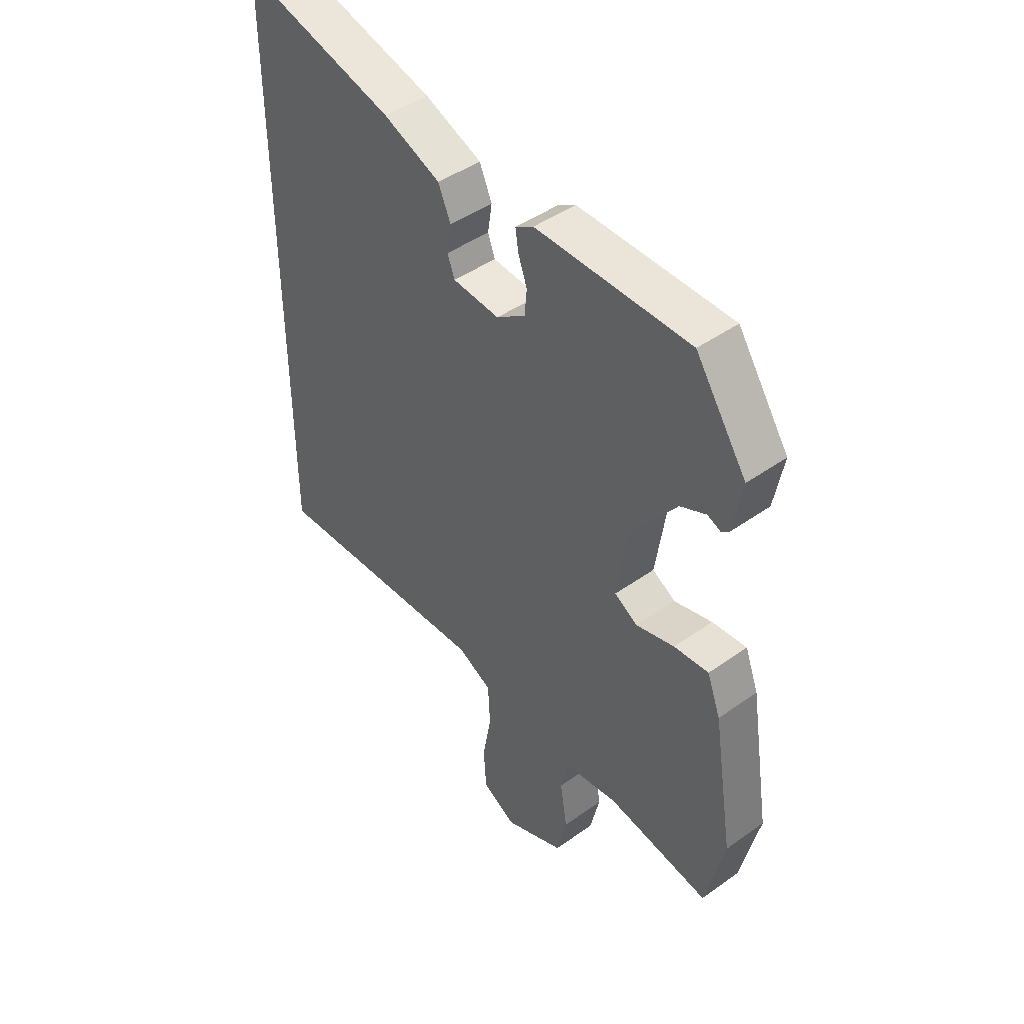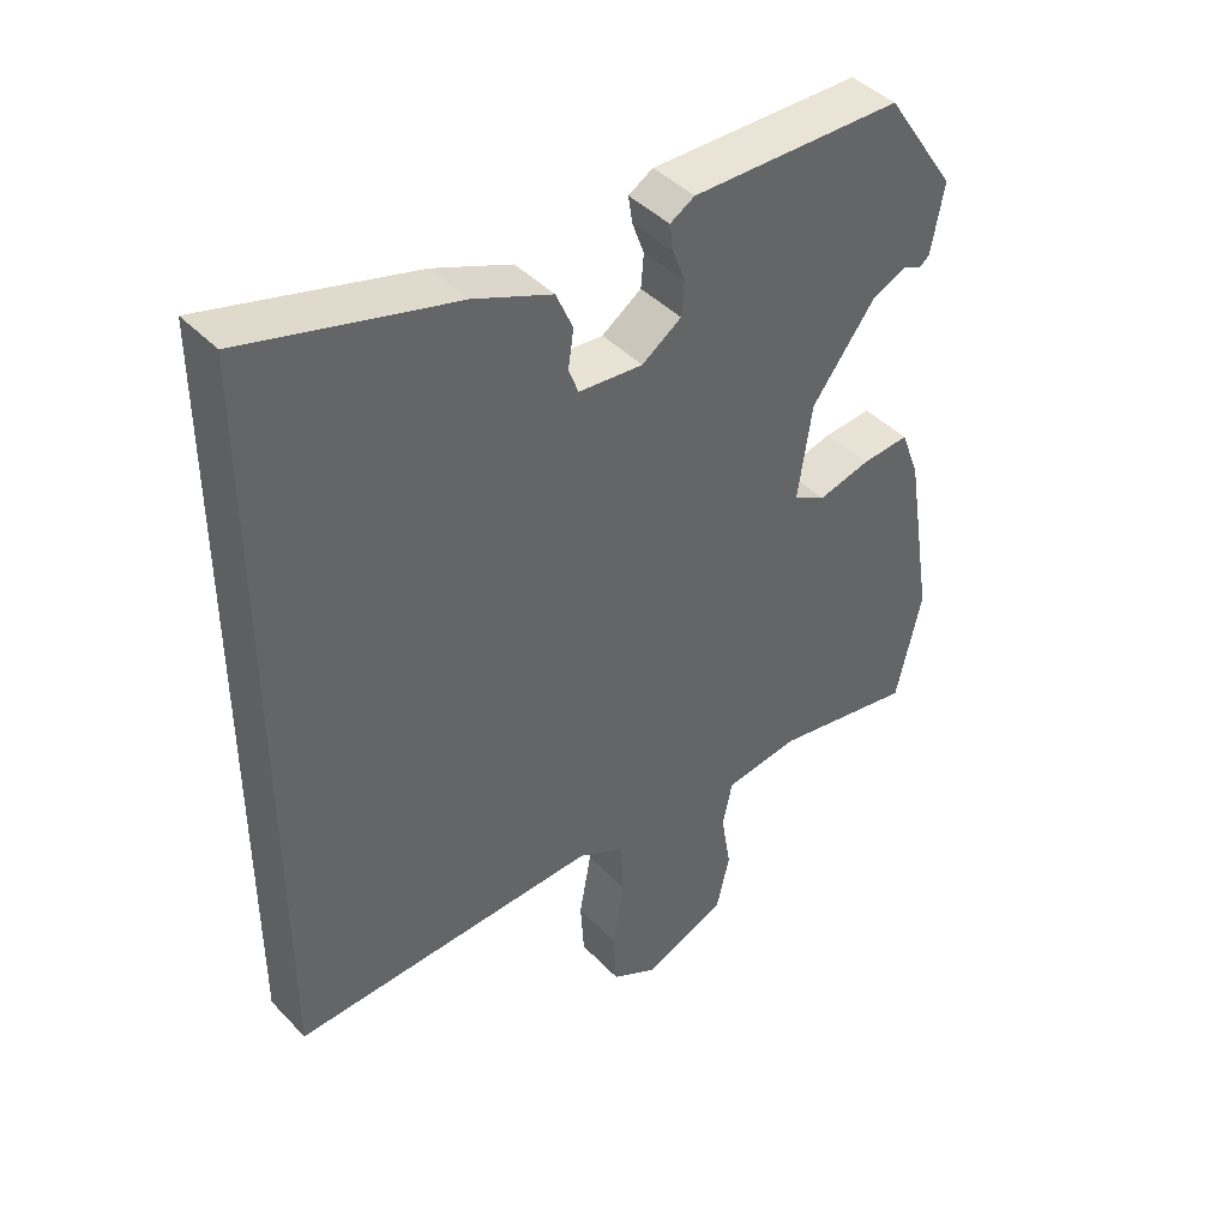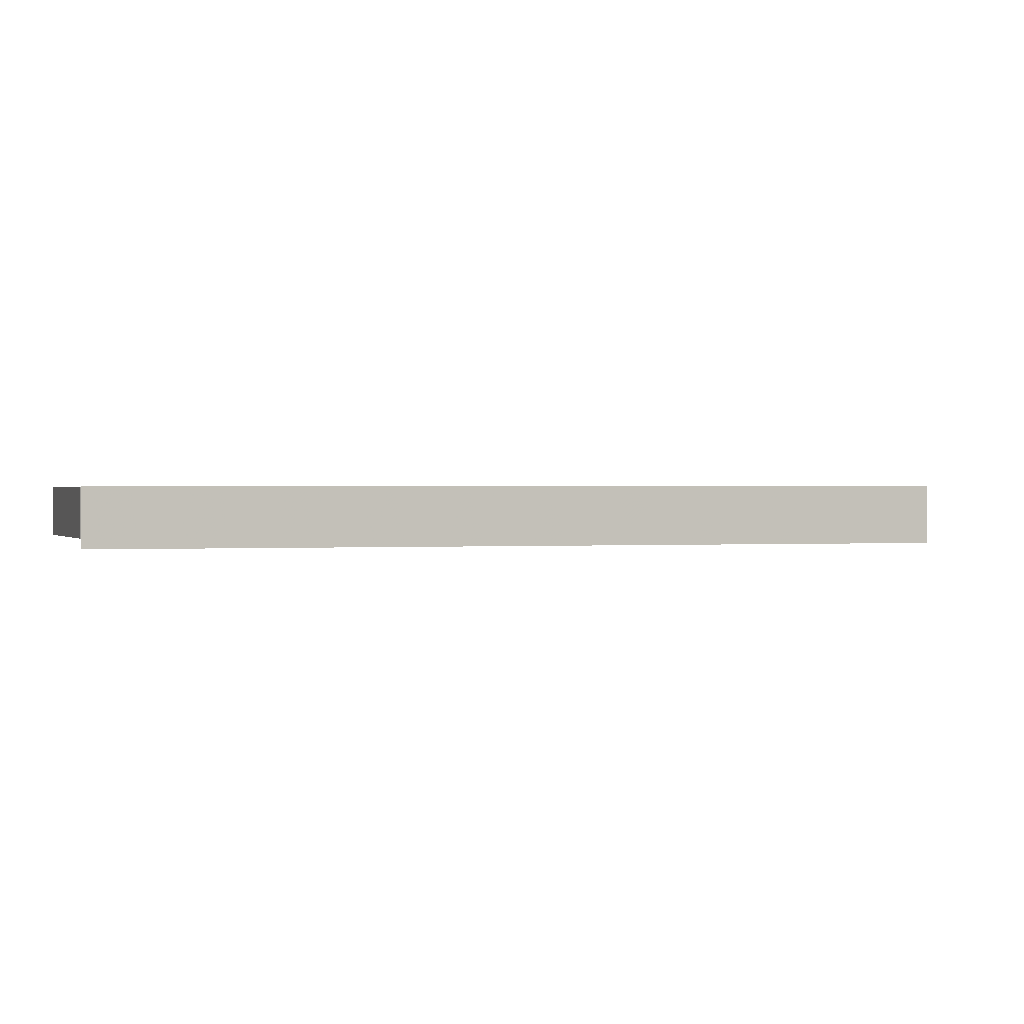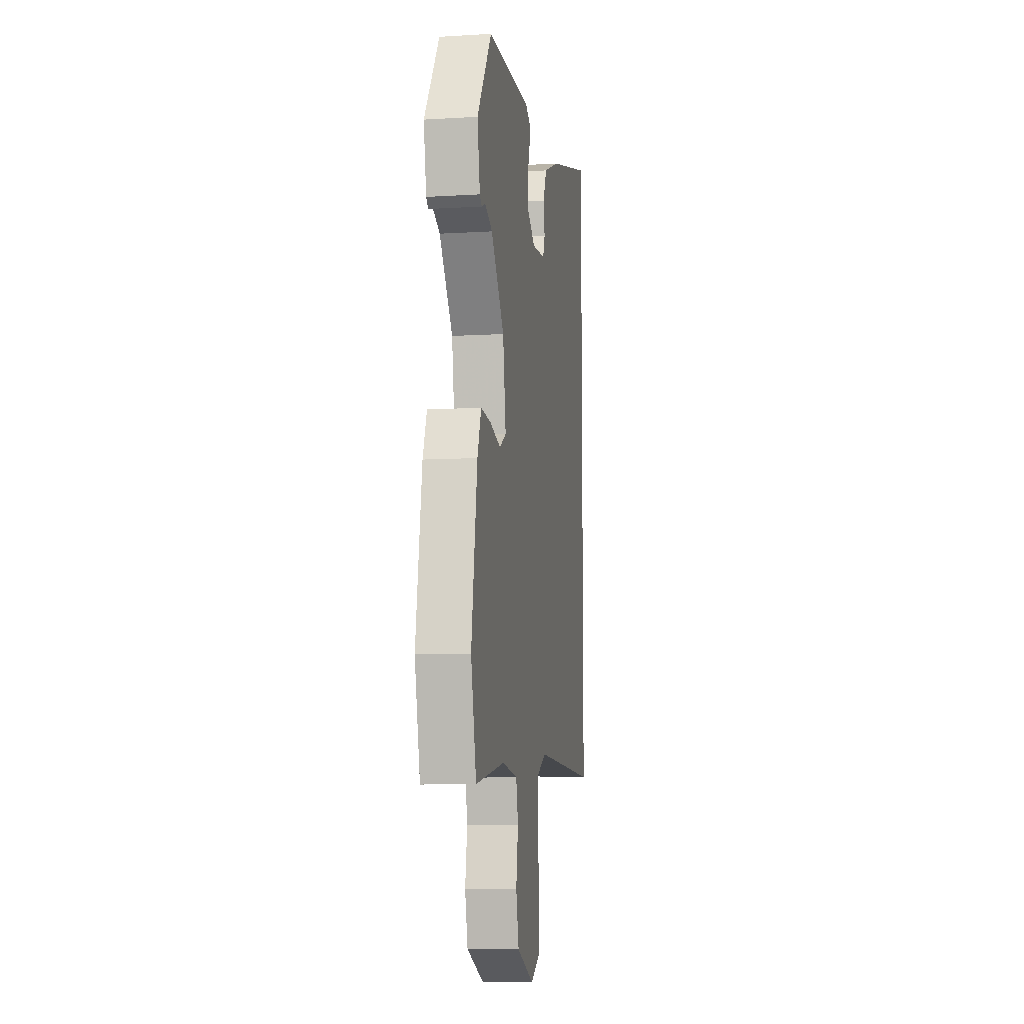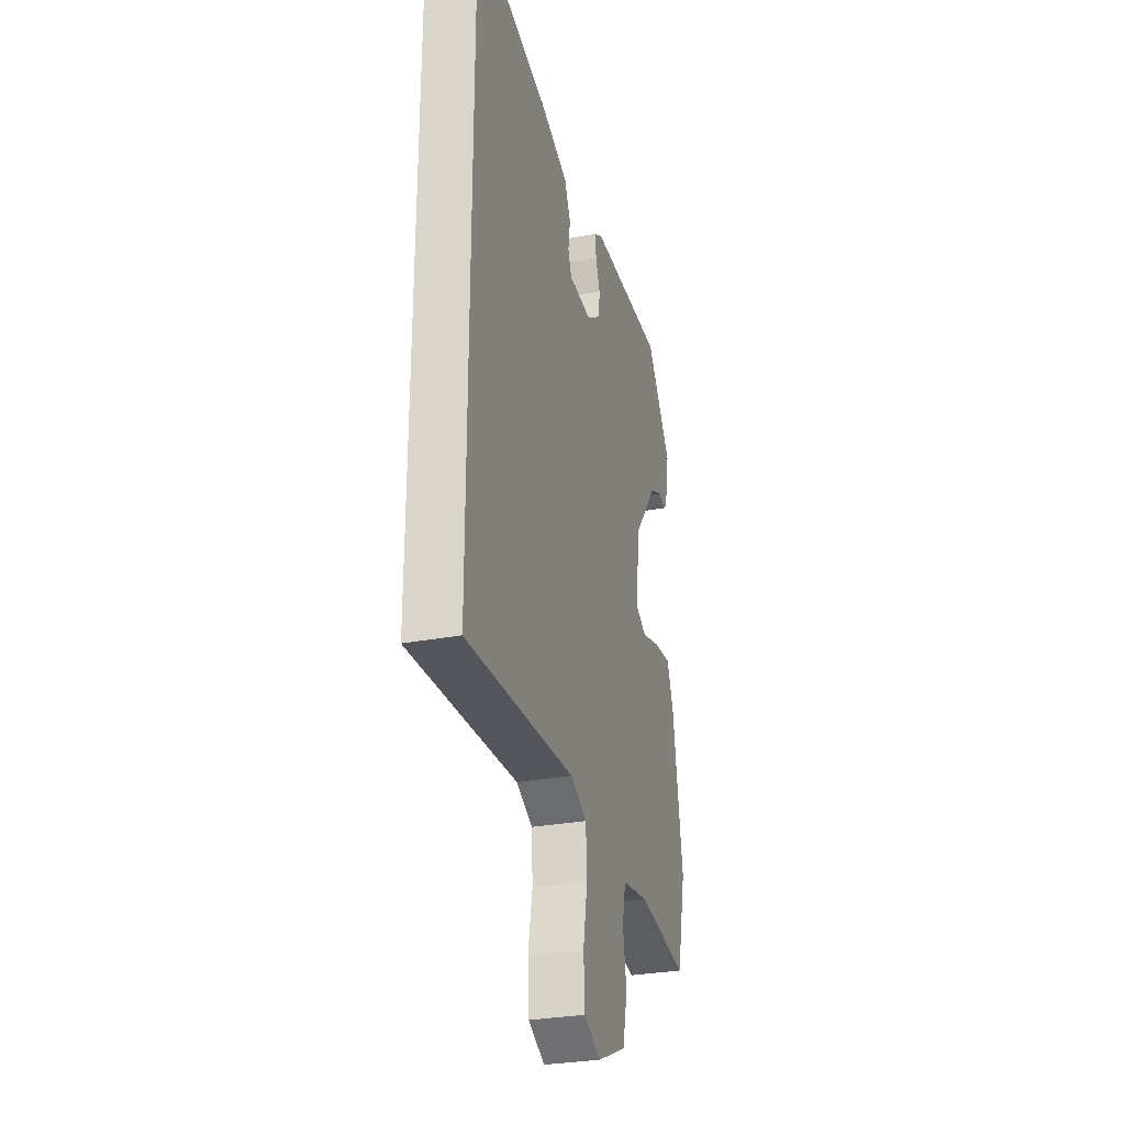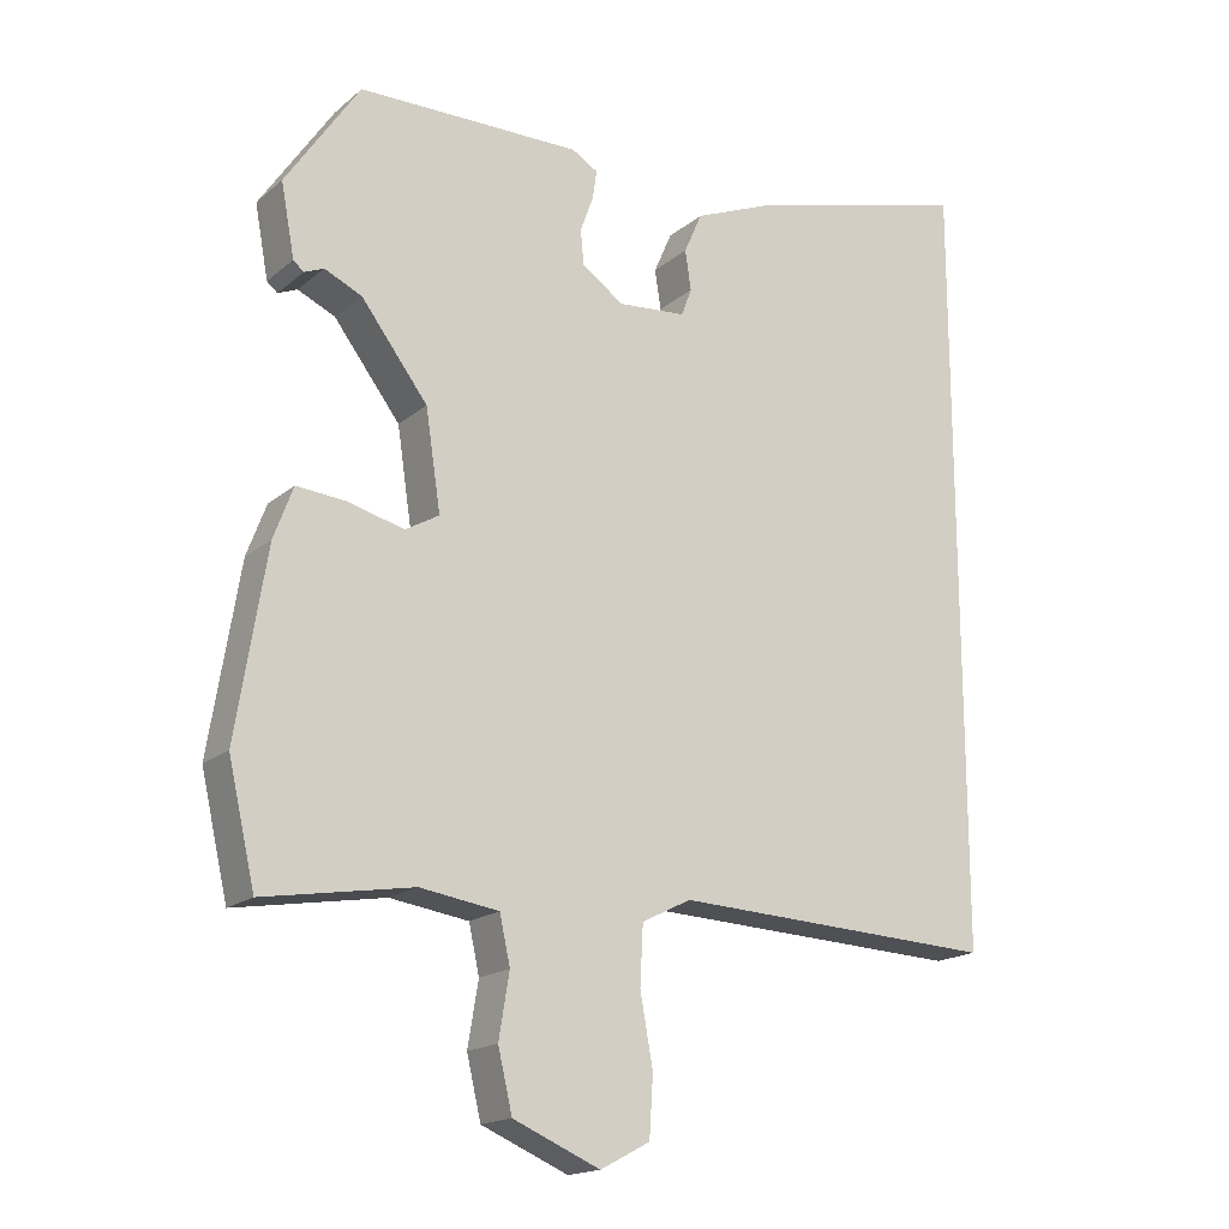
<metadata>
{"format":"obj","ext":"obj","renderer":"f3d","projection":"perspective","resolution":1024,"background":"white","views":[{"elev":44.8,"azim":-129.6,"up":"+Z"},{"elev":42.7,"azim":140.5,"up":"+Z"},{"elev":0.5,"azim":71.6,"up":"+Y"},{"elev":-8.4,"azim":-80.6,"up":"+Z"},{"elev":-29.0,"azim":105.9,"up":"+Z"},{"elev":-17.4,"azim":-32.6,"up":"+Z"}]}
</metadata>
<code>
v -0.398 0.07 0.474
v -0.1 0.07 0.476
v -0.065 0.07 0.455
v -0.071 0.07 0.416
v -0.088 0.07 0.369
v -0.084 0.07 0.322
v -0.028 0.07 0.283
v 0.063 0.07 0.29
v 0.077 0.07 0.327
v 0.069 0.07 0.38
v 0.093 0.07 0.435
v 0.204 0.07 0.48
v 0.5 0.07 0.558
v 0.5 0.07 -0.482
v 0.067 0.07 -0.461
v 0.001 0.07 -0.494
v -0.003 0.07 -0.573
v 0.014 0.07 -0.667
v 0.009 0.07 -0.747
v -0.057 0.07 -0.782
v -0.173 0.07 -0.732
v -0.192 0.07 -0.651
v -0.178 0.07 -0.566
v -0.192 0.07 -0.502
v -0.297 0.07 -0.486
v -0.496 0.07 -0.519
v -0.532 0.07 -0.362
v -0.492 0.07 -0.114
v -0.466 0.07 -0.045
v -0.399 0.07 -0.051
v -0.325 0.07 -0.071
v -0.28 0.07 -0.045
v -0.3 0.07 0.088
v -0.389 0.07 0.206
v -0.439 0.07 0.229
v -0.465 0.07 0.218
v -0.479 0.07 0.23
v -0.497 0.07 0.327
v -0.398 0 0.474
v -0.1 0 0.476
v -0.065 0 0.455
v -0.071 0 0.416
v -0.088 0 0.369
v -0.084 0 0.322
v -0.028 0 0.283
v 0.063 0 0.29
v 0.077 0 0.327
v 0.069 0 0.38
v 0.093 0 0.435
v 0.204 0 0.48
v 0.5 0 0.558
v 0.5 0 -0.482
v 0.067 0 -0.461
v 0.001 0 -0.494
v -0.003 0 -0.573
v 0.014 0 -0.667
v 0.009 0 -0.747
v -0.057 0 -0.782
v -0.173 0 -0.732
v -0.192 0 -0.651
v -0.178 0 -0.566
v -0.192 0 -0.502
v -0.297 0 -0.486
v -0.496 0 -0.519
v -0.532 0 -0.362
v -0.492 0 -0.114
v -0.466 0 -0.045
v -0.399 0 -0.051
v -0.325 0 -0.071
v -0.28 0 -0.045
v -0.3 0 0.088
v -0.389 0 0.206
v -0.439 0 0.229
v -0.465 0 0.218
v -0.479 0 0.23
v -0.497 0 0.327
f 2 3 4
f 1 2 4
f 38 1 4
f 37 38 4
f 36 37 4
f 35 36 4
f 34 35 4 5
f 33 34 5 6
f 32 33 6 7
f 29 30 31
f 28 29 31
f 27 28 31
f 26 27 31
f 25 26 31
f 24 25 31 32
f 32 7 8
f 24 32 8
f 23 24 8
f 21 22 23
f 20 21 23
f 19 20 23
f 18 19 23
f 17 18 23
f 16 17 23
f 23 8 9
f 16 23 9
f 15 16 9
f 12 13 14
f 11 12 14
f 10 11 14
f 9 10 14
f 9 14 15
f 42 41 40
f 42 40 39
f 42 39 76
f 42 76 75
f 42 75 74
f 42 74 73
f 43 42 73 72
f 44 43 72 71
f 45 44 71 70
f 69 68 67
f 69 67 66
f 69 66 65
f 69 65 64
f 69 64 63
f 70 69 63 62
f 46 45 70
f 46 70 62
f 46 62 61
f 61 60 59
f 61 59 58
f 61 58 57
f 61 57 56
f 61 56 55
f 61 55 54
f 47 46 61
f 47 61 54
f 47 54 53
f 52 51 50
f 52 50 49
f 52 49 48
f 52 48 47
f 53 52 47
f 1 39 40 2
f 2 40 41 3
f 3 41 42 4
f 4 42 43 5
f 5 43 44 6
f 6 44 45 7
f 7 45 46 8
f 8 46 47 9
f 9 47 48 10
f 10 48 49 11
f 11 49 50 12
f 12 50 51 13
f 13 51 52 14
f 14 52 53 15
f 15 53 54 16
f 16 54 55 17
f 17 55 56 18
f 18 56 57 19
f 19 57 58 20
f 20 58 59 21
f 21 59 60 22
f 22 60 61 23
f 23 61 62 24
f 24 62 63 25
f 25 63 64 26
f 26 64 65 27
f 27 65 66 28
f 28 66 67 29
f 29 67 68 30
f 30 68 69 31
f 31 69 70 32
f 32 70 71 33
f 33 71 72 34
f 34 72 73 35
f 35 73 74 36
f 36 74 75 37
f 37 75 76 38
f 38 76 39 1

</code>
